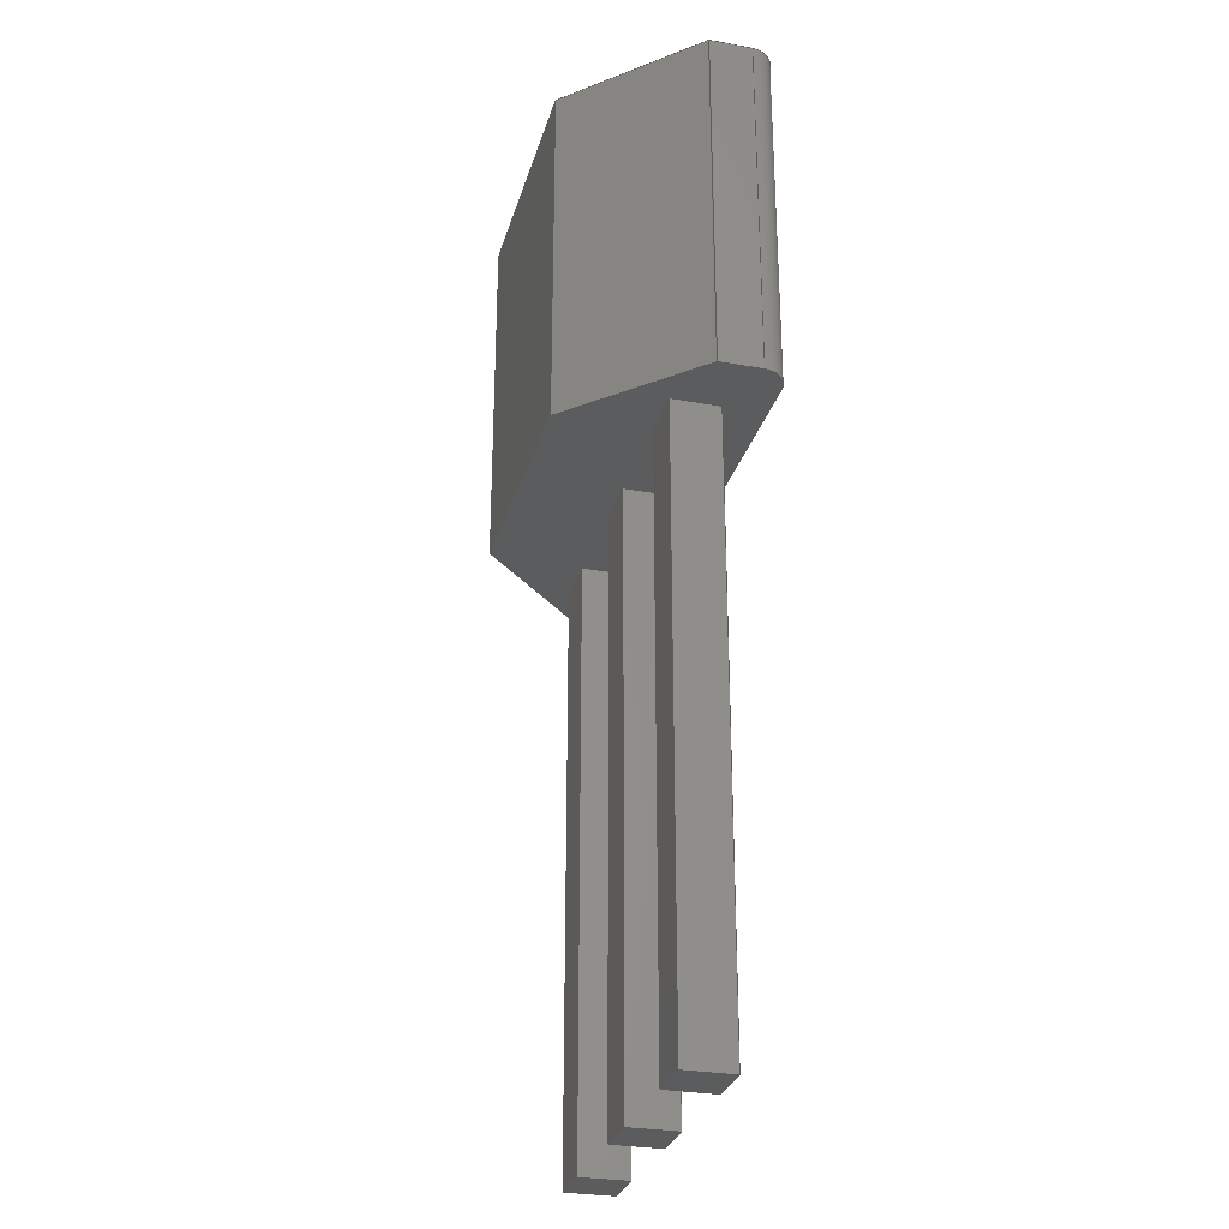
<metadata>
{"format":"step","ext":"step","renderer":"f3d","projection":"perspective","resolution":1024,"background":"white","views":[{"elev":-28.9,"azim":-105.1,"up":"+Z"}]}
</metadata>
<code>
ISO-10303-21;
DATA;
#1=APPLICATION_PROTOCOL_DEFINITION('committee draft','automotive_design',1997,#2);
#2=APPLICATION_CONTEXT('core data for automotive mechanical design processes');
#3=SHAPE_DEFINITION_REPRESENTATION(#4,#10);
#4=PRODUCT_DEFINITION_SHAPE('','',#5);
#5=PRODUCT_DEFINITION('design','',#6,#9);
#6=PRODUCT_DEFINITION_FORMATION('','',#7);
#7=PRODUCT('TO-92Flat','TO-92Flat','',(#8));
#8=MECHANICAL_CONTEXT('',#2,'mechanical');
#9=PRODUCT_DEFINITION_CONTEXT('part definition',#2,'design');
#10=ADVANCED_BREP_SHAPE_REPRESENTATION('',(#11,#15),#467);
#11=AXIS2_PLACEMENT_3D('',#12,#13,#14);
#12=CARTESIAN_POINT('',(0,0,0));
#13=DIRECTION('',(0,0,1));
#14=DIRECTION('',(1,0,-0));
#15=MANIFOLD_SOLID_BREP('',#16);
#16=CLOSED_SHELL('',(#17,#46,#70,#92,#196,#228,#236,#245,#255,#265,#271,#291,#306,#321,#332,#351,#366,#381,#392,#411,#426,#441,#452,#457,#462));
#17=ADVANCED_FACE('',(#18),#43,.T.);
#18=FACE_BOUND('',#19,.T.);
#19=EDGE_LOOP('',(#20,#28,#35,#40));
#20=ORIENTED_EDGE('',*,*,#21,.T.);
#21=EDGE_CURVE('',#22,#24,#26,.T.);
#22=VERTEX_POINT('',#23);
#23=CARTESIAN_POINT('',(-0.73,-0.35,2.5));
#24=VERTEX_POINT('',#25);
#25=CARTESIAN_POINT('',(-0.73,-0.35,5.5));
#26=LINE('',#23,#27);
#27=VECTOR('',#13,1);
#28=ORIENTED_EDGE('',*,*,#29,.T.);
#29=EDGE_CURVE('',#24,#30,#32,.T.);
#30=VERTEX_POINT('',#31);
#31=CARTESIAN_POINT('',(-0.73,0,5.5));
#32=LINE('',#25,#33);
#33=VECTOR('',#34,1);
#34=DIRECTION('',(0,1,0));
#35=ORIENTED_EDGE('',*,*,#36,.F.);
#36=EDGE_CURVE('',#37,#30,#39,.T.);
#37=VERTEX_POINT('',#38);
#38=CARTESIAN_POINT('',(-0.73,0,2.5));
#39=LINE('',#38,#27);
#40=ORIENTED_EDGE('',*,*,#41,.F.);
#41=EDGE_CURVE('',#22,#37,#42,.T.);
#42=LINE('',#23,#33);
#43=PLANE('',#44);
#44=AXIS2_PLACEMENT_3D('',#23,#45,#34);
#45=DIRECTION('',(-1,0,0));
#46=ADVANCED_FACE('',(#47),#67,.T.);
#47=FACE_BOUND('',#48,.F.);
#48=EDGE_LOOP('',(#20,#49,#57,#62));
#49=ORIENTED_EDGE('',*,*,#50,.T.);
#50=EDGE_CURVE('',#24,#51,#53,.T.);
#51=VERTEX_POINT('',#52);
#52=CARTESIAN_POINT('',(-0.53,-0.55,5.5));
#53=CIRCLE('',#54,0.2);
#54=AXIS2_PLACEMENT_3D('',#55,#13,#56);
#55=CARTESIAN_POINT('',(-0.53,-0.35,5.5));
#56=DIRECTION('',(1,0,0));
#57=ORIENTED_EDGE('',*,*,#58,.F.);
#58=EDGE_CURVE('',#59,#51,#61,.T.);
#59=VERTEX_POINT('',#60);
#60=CARTESIAN_POINT('',(-0.53,-0.55,2.5));
#61=LINE('',#60,#27);
#62=ORIENTED_EDGE('',*,*,#63,.F.);
#63=EDGE_CURVE('',#22,#59,#64,.T.);
#64=CIRCLE('',#65,0.2);
#65=AXIS2_PLACEMENT_3D('',#66,#13,#56);
#66=CARTESIAN_POINT('',(-0.53,-0.35,2.5));
#67=CYLINDRICAL_SURFACE('',#68,0.2);
#68=AXIS2_PLACEMENT_3D('',#66,#69,#56);
#69=DIRECTION('',(-0,-0,-1));
#70=ADVANCED_FACE('',(#71),#89,.T.);
#71=FACE_BOUND('',#72,.T.);
#72=EDGE_LOOP('',(#73,#74,#81,#86));
#73=ORIENTED_EDGE('',*,*,#36,.T.);
#74=ORIENTED_EDGE('',*,*,#75,.T.);
#75=EDGE_CURVE('',#30,#76,#78,.T.);
#76=VERTEX_POINT('',#77);
#77=CARTESIAN_POINT('',(0.24,0.97,5.5));
#78=LINE('',#31,#79);
#79=VECTOR('',#80,1);
#80=DIRECTION('',(0.7071,0.7071,0));
#81=ORIENTED_EDGE('',*,*,#82,.F.);
#82=EDGE_CURVE('',#83,#76,#85,.T.);
#83=VERTEX_POINT('',#84);
#84=CARTESIAN_POINT('',(0.24,0.97,2.5));
#85=LINE('',#84,#27);
#86=ORIENTED_EDGE('',*,*,#87,.F.);
#87=EDGE_CURVE('',#37,#83,#88,.T.);
#88=LINE('',#38,#79);
#89=PLANE('',#90);
#90=AXIS2_PLACEMENT_3D('',#38,#91,#80);
#91=DIRECTION('',(-0.7071,0.7071,0));
#92=ADVANCED_FACE('',(#93,#128,#150,#172),#194,.F.);
#93=FACE_BOUND('',#94,.F.);
#94=EDGE_LOOP('',(#40,#95,#96,#102,#109,#117,#124,#86));
#95=ORIENTED_EDGE('',*,*,#63,.T.);
#96=ORIENTED_EDGE('',*,*,#97,.F.);
#97=EDGE_CURVE('',#98,#59,#100,.T.);
#98=VERTEX_POINT('',#99);
#99=CARTESIAN_POINT('',(3.07,-0.55,2.5));
#100=LINE('',#99,#101);
#101=VECTOR('',#45,1);
#102=ORIENTED_EDGE('',*,*,#103,.T.);
#103=EDGE_CURVE('',#98,#104,#106,.T.);
#104=VERTEX_POINT('',#105);
#105=CARTESIAN_POINT('',(3.27,-0.35,2.5));
#106=CIRCLE('',#107,0.2);
#107=AXIS2_PLACEMENT_3D('',#108,#13,#56);
#108=CARTESIAN_POINT('',(3.07,-0.35,2.5));
#109=ORIENTED_EDGE('',*,*,#110,.F.);
#110=EDGE_CURVE('',#111,#104,#113,.T.);
#111=VERTEX_POINT('',#112);
#112=CARTESIAN_POINT('',(3.27,-5.551e-17,2.5));
#113=LINE('',#114,#115);
#114=CARTESIAN_POINT('',(3.27,0,2.5));
#115=VECTOR('',#116,1);
#116=DIRECTION('',(0,-1,0));
#117=ORIENTED_EDGE('',*,*,#118,.F.);
#118=EDGE_CURVE('',#119,#111,#121,.T.);
#119=VERTEX_POINT('',#120);
#120=CARTESIAN_POINT('',(2.3,0.97,2.5));
#121=LINE('',#120,#122);
#122=VECTOR('',#123,1);
#123=DIRECTION('',(0.7071,-0.7071,0));
#124=ORIENTED_EDGE('',*,*,#125,.F.);
#125=EDGE_CURVE('',#83,#119,#126,.T.);
#126=LINE('',#84,#127);
#127=VECTOR('',#56,1);
#128=FACE_BOUND('',#129,.F.);
#129=EDGE_LOOP('',(#130,#137,#142,#147));
#130=ORIENTED_EDGE('',*,*,#131,.T.);
#131=EDGE_CURVE('',#132,#134,#136,.T.);
#132=VERTEX_POINT('',#133);
#133=CARTESIAN_POINT('',(-0.2,-0.2,2.5));
#134=VERTEX_POINT('',#135);
#135=CARTESIAN_POINT('',(-0.2,0.2,2.5));
#136=LINE('',#133,#33);
#137=ORIENTED_EDGE('',*,*,#138,.T.);
#138=EDGE_CURVE('',#134,#139,#141,.T.);
#139=VERTEX_POINT('',#140);
#140=CARTESIAN_POINT('',(0.2,0.2,2.5));
#141=LINE('',#135,#127);
#142=ORIENTED_EDGE('',*,*,#143,.T.);
#143=EDGE_CURVE('',#139,#144,#146,.T.);
#144=VERTEX_POINT('',#145);
#145=CARTESIAN_POINT('',(0.2,-0.2,2.5));
#146=LINE('',#140,#115);
#147=ORIENTED_EDGE('',*,*,#148,.T.);
#148=EDGE_CURVE('',#144,#132,#149,.T.);
#149=LINE('',#145,#101);
#150=FACE_BOUND('',#151,.F.);
#151=EDGE_LOOP('',(#152,#159,#164,#169));
#152=ORIENTED_EDGE('',*,*,#153,.T.);
#153=EDGE_CURVE('',#154,#156,#158,.T.);
#154=VERTEX_POINT('',#155);
#155=CARTESIAN_POINT('',(1.07,-0.2,2.5));
#156=VERTEX_POINT('',#157);
#157=CARTESIAN_POINT('',(1.07,0.2,2.5));
#158=LINE('',#155,#33);
#159=ORIENTED_EDGE('',*,*,#160,.T.);
#160=EDGE_CURVE('',#156,#161,#163,.T.);
#161=VERTEX_POINT('',#162);
#162=CARTESIAN_POINT('',(1.47,0.2,2.5));
#163=LINE('',#157,#127);
#164=ORIENTED_EDGE('',*,*,#165,.T.);
#165=EDGE_CURVE('',#161,#166,#168,.T.);
#166=VERTEX_POINT('',#167);
#167=CARTESIAN_POINT('',(1.47,-0.2,2.5));
#168=LINE('',#162,#115);
#169=ORIENTED_EDGE('',*,*,#170,.T.);
#170=EDGE_CURVE('',#166,#154,#171,.T.);
#171=LINE('',#167,#101);
#172=FACE_BOUND('',#173,.F.);
#173=EDGE_LOOP('',(#174,#181,#186,#191));
#174=ORIENTED_EDGE('',*,*,#175,.T.);
#175=EDGE_CURVE('',#176,#178,#180,.T.);
#176=VERTEX_POINT('',#177);
#177=CARTESIAN_POINT('',(2.34,-0.2,2.5));
#178=VERTEX_POINT('',#179);
#179=CARTESIAN_POINT('',(2.34,0.2,2.5));
#180=LINE('',#177,#33);
#181=ORIENTED_EDGE('',*,*,#182,.T.);
#182=EDGE_CURVE('',#178,#183,#185,.T.);
#183=VERTEX_POINT('',#184);
#184=CARTESIAN_POINT('',(2.74,0.2,2.5));
#185=LINE('',#179,#127);
#186=ORIENTED_EDGE('',*,*,#187,.T.);
#187=EDGE_CURVE('',#183,#188,#190,.T.);
#188=VERTEX_POINT('',#189);
#189=CARTESIAN_POINT('',(2.74,-0.2,2.5));
#190=LINE('',#184,#115);
#191=ORIENTED_EDGE('',*,*,#192,.T.);
#192=EDGE_CURVE('',#188,#176,#193,.T.);
#193=LINE('',#189,#101);
#194=PLANE('',#195);
#195=AXIS2_PLACEMENT_3D('',#23,#13,#56);
#196=ADVANCED_FACE('',(#197),#226,.T.);
#197=FACE_BOUND('',#198,.F.);
#198=EDGE_LOOP('',(#28,#74,#199,#204,#209,#215,#222,#225));
#199=ORIENTED_EDGE('',*,*,#200,.T.);
#200=EDGE_CURVE('',#76,#201,#203,.T.);
#201=VERTEX_POINT('',#202);
#202=CARTESIAN_POINT('',(2.3,0.97,5.5));
#203=LINE('',#77,#127);
#204=ORIENTED_EDGE('',*,*,#205,.T.);
#205=EDGE_CURVE('',#201,#206,#208,.T.);
#206=VERTEX_POINT('',#207);
#207=CARTESIAN_POINT('',(3.27,-5.551e-17,5.5));
#208=LINE('',#202,#122);
#209=ORIENTED_EDGE('',*,*,#210,.T.);
#210=EDGE_CURVE('',#206,#211,#213,.T.);
#211=VERTEX_POINT('',#212);
#212=CARTESIAN_POINT('',(3.27,-0.35,5.5));
#213=LINE('',#214,#115);
#214=CARTESIAN_POINT('',(3.27,0,5.5));
#215=ORIENTED_EDGE('',*,*,#216,.F.);
#216=EDGE_CURVE('',#217,#211,#219,.T.);
#217=VERTEX_POINT('',#218);
#218=CARTESIAN_POINT('',(3.07,-0.55,5.5));
#219=CIRCLE('',#220,0.2);
#220=AXIS2_PLACEMENT_3D('',#221,#13,#56);
#221=CARTESIAN_POINT('',(3.07,-0.35,5.5));
#222=ORIENTED_EDGE('',*,*,#223,.T.);
#223=EDGE_CURVE('',#217,#51,#224,.T.);
#224=LINE('',#218,#101);
#225=ORIENTED_EDGE('',*,*,#50,.F.);
#226=PLANE('',#227);
#227=AXIS2_PLACEMENT_3D('',#25,#13,#56);
#228=ADVANCED_FACE('',(#229),#234,.T.);
#229=FACE_BOUND('',#230,.T.);
#230=EDGE_LOOP('',(#231,#222,#57,#96));
#231=ORIENTED_EDGE('',*,*,#232,.T.);
#232=EDGE_CURVE('',#98,#217,#233,.T.);
#233=LINE('',#99,#27);
#234=PLANE('',#235);
#235=AXIS2_PLACEMENT_3D('',#99,#116,#45);
#236=ADVANCED_FACE('',(#237),#243,.T.);
#237=FACE_BOUND('',#238,.T.);
#238=EDGE_LOOP('',(#239,#199,#240,#124));
#239=ORIENTED_EDGE('',*,*,#82,.T.);
#240=ORIENTED_EDGE('',*,*,#241,.F.);
#241=EDGE_CURVE('',#119,#201,#242,.T.);
#242=LINE('',#120,#27);
#243=PLANE('',#244);
#244=AXIS2_PLACEMENT_3D('',#84,#34,#56);
#245=ADVANCED_FACE('',(#246),#253,.T.);
#246=FACE_BOUND('',#247,.F.);
#247=EDGE_LOOP('',(#231,#248,#249,#252));
#248=ORIENTED_EDGE('',*,*,#216,.T.);
#249=ORIENTED_EDGE('',*,*,#250,.F.);
#250=EDGE_CURVE('',#104,#211,#251,.T.);
#251=LINE('',#105,#27);
#252=ORIENTED_EDGE('',*,*,#103,.F.);
#253=CYLINDRICAL_SURFACE('',#254,0.2);
#254=AXIS2_PLACEMENT_3D('',#108,#69,#56);
#255=ADVANCED_FACE('',(#256),#262,.T.);
#256=FACE_BOUND('',#257,.T.);
#257=EDGE_LOOP('',(#258,#204,#259,#117));
#258=ORIENTED_EDGE('',*,*,#241,.T.);
#259=ORIENTED_EDGE('',*,*,#260,.F.);
#260=EDGE_CURVE('',#111,#206,#261,.T.);
#261=LINE('',#112,#27);
#262=PLANE('',#263);
#263=AXIS2_PLACEMENT_3D('',#120,#264,#123);
#264=DIRECTION('',(0.7071,0.7071,0));
#265=ADVANCED_FACE('',(#266),#269,.T.);
#266=FACE_BOUND('',#267,.T.);
#267=EDGE_LOOP('',(#268,#209,#249,#109));
#268=ORIENTED_EDGE('',*,*,#260,.T.);
#269=PLANE('',#270);
#270=AXIS2_PLACEMENT_3D('',#114,#56,#116);
#271=ADVANCED_FACE('',(#272),#289,.F.);
#272=FACE_BOUND('',#273,.F.);
#273=EDGE_LOOP('',(#274,#280,#285,#288));
#274=ORIENTED_EDGE('',*,*,#275,.T.);
#275=EDGE_CURVE('',#132,#276,#278,.T.);
#276=VERTEX_POINT('',#277);
#277=CARTESIAN_POINT('',(-0.2,-0.2,-2.5));
#278=LINE('',#133,#279);
#279=VECTOR('',#69,1);
#280=ORIENTED_EDGE('',*,*,#281,.T.);
#281=EDGE_CURVE('',#276,#282,#284,.T.);
#282=VERTEX_POINT('',#283);
#283=CARTESIAN_POINT('',(-0.2,0.2,-2.5));
#284=LINE('',#277,#33);
#285=ORIENTED_EDGE('',*,*,#286,.F.);
#286=EDGE_CURVE('',#134,#282,#287,.T.);
#287=LINE('',#135,#279);
#288=ORIENTED_EDGE('',*,*,#131,.F.);
#289=PLANE('',#290);
#290=AXIS2_PLACEMENT_3D('',#133,#56,#34);
#291=ADVANCED_FACE('',(#292),#304,.F.);
#292=FACE_BOUND('',#293,.F.);
#293=EDGE_LOOP('',(#294,#299,#302,#303));
#294=ORIENTED_EDGE('',*,*,#295,.T.);
#295=EDGE_CURVE('',#144,#296,#298,.T.);
#296=VERTEX_POINT('',#297);
#297=CARTESIAN_POINT('',(0.2,-0.2,-2.5));
#298=LINE('',#145,#279);
#299=ORIENTED_EDGE('',*,*,#300,.T.);
#300=EDGE_CURVE('',#296,#276,#301,.T.);
#301=LINE('',#297,#101);
#302=ORIENTED_EDGE('',*,*,#275,.F.);
#303=ORIENTED_EDGE('',*,*,#148,.F.);
#304=PLANE('',#305);
#305=AXIS2_PLACEMENT_3D('',#145,#34,#45);
#306=ADVANCED_FACE('',(#307),#319,.F.);
#307=FACE_BOUND('',#308,.F.);
#308=EDGE_LOOP('',(#309,#314,#317,#318));
#309=ORIENTED_EDGE('',*,*,#310,.T.);
#310=EDGE_CURVE('',#139,#311,#313,.T.);
#311=VERTEX_POINT('',#312);
#312=CARTESIAN_POINT('',(0.2,0.2,-2.5));
#313=LINE('',#140,#279);
#314=ORIENTED_EDGE('',*,*,#315,.T.);
#315=EDGE_CURVE('',#311,#296,#316,.T.);
#316=LINE('',#312,#115);
#317=ORIENTED_EDGE('',*,*,#295,.F.);
#318=ORIENTED_EDGE('',*,*,#143,.F.);
#319=PLANE('',#320);
#320=AXIS2_PLACEMENT_3D('',#140,#45,#116);
#321=ADVANCED_FACE('',(#322),#330,.F.);
#322=FACE_BOUND('',#323,.F.);
#323=EDGE_LOOP('',(#324,#325,#328,#329));
#324=ORIENTED_EDGE('',*,*,#286,.T.);
#325=ORIENTED_EDGE('',*,*,#326,.T.);
#326=EDGE_CURVE('',#282,#311,#327,.T.);
#327=LINE('',#283,#127);
#328=ORIENTED_EDGE('',*,*,#310,.F.);
#329=ORIENTED_EDGE('',*,*,#138,.F.);
#330=PLANE('',#331);
#331=AXIS2_PLACEMENT_3D('',#135,#116,#56);
#332=ADVANCED_FACE('',(#333),#349,.F.);
#333=FACE_BOUND('',#334,.F.);
#334=EDGE_LOOP('',(#335,#340,#345,#348));
#335=ORIENTED_EDGE('',*,*,#336,.T.);
#336=EDGE_CURVE('',#154,#337,#339,.T.);
#337=VERTEX_POINT('',#338);
#338=CARTESIAN_POINT('',(1.07,-0.2,-2.5));
#339=LINE('',#155,#279);
#340=ORIENTED_EDGE('',*,*,#341,.T.);
#341=EDGE_CURVE('',#337,#342,#344,.T.);
#342=VERTEX_POINT('',#343);
#343=CARTESIAN_POINT('',(1.07,0.2,-2.5));
#344=LINE('',#338,#33);
#345=ORIENTED_EDGE('',*,*,#346,.F.);
#346=EDGE_CURVE('',#156,#342,#347,.T.);
#347=LINE('',#157,#279);
#348=ORIENTED_EDGE('',*,*,#153,.F.);
#349=PLANE('',#350);
#350=AXIS2_PLACEMENT_3D('',#155,#56,#34);
#351=ADVANCED_FACE('',(#352),#364,.F.);
#352=FACE_BOUND('',#353,.F.);
#353=EDGE_LOOP('',(#354,#359,#362,#363));
#354=ORIENTED_EDGE('',*,*,#355,.T.);
#355=EDGE_CURVE('',#166,#356,#358,.T.);
#356=VERTEX_POINT('',#357);
#357=CARTESIAN_POINT('',(1.47,-0.2,-2.5));
#358=LINE('',#167,#279);
#359=ORIENTED_EDGE('',*,*,#360,.T.);
#360=EDGE_CURVE('',#356,#337,#361,.T.);
#361=LINE('',#357,#101);
#362=ORIENTED_EDGE('',*,*,#336,.F.);
#363=ORIENTED_EDGE('',*,*,#170,.F.);
#364=PLANE('',#365);
#365=AXIS2_PLACEMENT_3D('',#167,#34,#45);
#366=ADVANCED_FACE('',(#367),#379,.F.);
#367=FACE_BOUND('',#368,.F.);
#368=EDGE_LOOP('',(#369,#374,#377,#378));
#369=ORIENTED_EDGE('',*,*,#370,.T.);
#370=EDGE_CURVE('',#161,#371,#373,.T.);
#371=VERTEX_POINT('',#372);
#372=CARTESIAN_POINT('',(1.47,0.2,-2.5));
#373=LINE('',#162,#279);
#374=ORIENTED_EDGE('',*,*,#375,.T.);
#375=EDGE_CURVE('',#371,#356,#376,.T.);
#376=LINE('',#372,#115);
#377=ORIENTED_EDGE('',*,*,#355,.F.);
#378=ORIENTED_EDGE('',*,*,#165,.F.);
#379=PLANE('',#380);
#380=AXIS2_PLACEMENT_3D('',#162,#45,#116);
#381=ADVANCED_FACE('',(#382),#390,.F.);
#382=FACE_BOUND('',#383,.F.);
#383=EDGE_LOOP('',(#384,#385,#388,#389));
#384=ORIENTED_EDGE('',*,*,#346,.T.);
#385=ORIENTED_EDGE('',*,*,#386,.T.);
#386=EDGE_CURVE('',#342,#371,#387,.T.);
#387=LINE('',#343,#127);
#388=ORIENTED_EDGE('',*,*,#370,.F.);
#389=ORIENTED_EDGE('',*,*,#160,.F.);
#390=PLANE('',#391);
#391=AXIS2_PLACEMENT_3D('',#157,#116,#56);
#392=ADVANCED_FACE('',(#393),#409,.F.);
#393=FACE_BOUND('',#394,.F.);
#394=EDGE_LOOP('',(#395,#400,#405,#408));
#395=ORIENTED_EDGE('',*,*,#396,.T.);
#396=EDGE_CURVE('',#176,#397,#399,.T.);
#397=VERTEX_POINT('',#398);
#398=CARTESIAN_POINT('',(2.34,-0.2,-2.5));
#399=LINE('',#177,#279);
#400=ORIENTED_EDGE('',*,*,#401,.T.);
#401=EDGE_CURVE('',#397,#402,#404,.T.);
#402=VERTEX_POINT('',#403);
#403=CARTESIAN_POINT('',(2.34,0.2,-2.5));
#404=LINE('',#398,#33);
#405=ORIENTED_EDGE('',*,*,#406,.F.);
#406=EDGE_CURVE('',#178,#402,#407,.T.);
#407=LINE('',#179,#279);
#408=ORIENTED_EDGE('',*,*,#175,.F.);
#409=PLANE('',#410);
#410=AXIS2_PLACEMENT_3D('',#177,#56,#34);
#411=ADVANCED_FACE('',(#412),#424,.F.);
#412=FACE_BOUND('',#413,.F.);
#413=EDGE_LOOP('',(#414,#419,#422,#423));
#414=ORIENTED_EDGE('',*,*,#415,.T.);
#415=EDGE_CURVE('',#188,#416,#418,.T.);
#416=VERTEX_POINT('',#417);
#417=CARTESIAN_POINT('',(2.74,-0.2,-2.5));
#418=LINE('',#189,#279);
#419=ORIENTED_EDGE('',*,*,#420,.T.);
#420=EDGE_CURVE('',#416,#397,#421,.T.);
#421=LINE('',#417,#101);
#422=ORIENTED_EDGE('',*,*,#396,.F.);
#423=ORIENTED_EDGE('',*,*,#192,.F.);
#424=PLANE('',#425);
#425=AXIS2_PLACEMENT_3D('',#189,#34,#45);
#426=ADVANCED_FACE('',(#427),#439,.F.);
#427=FACE_BOUND('',#428,.F.);
#428=EDGE_LOOP('',(#429,#434,#437,#438));
#429=ORIENTED_EDGE('',*,*,#430,.T.);
#430=EDGE_CURVE('',#183,#431,#433,.T.);
#431=VERTEX_POINT('',#432);
#432=CARTESIAN_POINT('',(2.74,0.2,-2.5));
#433=LINE('',#184,#279);
#434=ORIENTED_EDGE('',*,*,#435,.T.);
#435=EDGE_CURVE('',#431,#416,#436,.T.);
#436=LINE('',#432,#115);
#437=ORIENTED_EDGE('',*,*,#415,.F.);
#438=ORIENTED_EDGE('',*,*,#187,.F.);
#439=PLANE('',#440);
#440=AXIS2_PLACEMENT_3D('',#184,#45,#116);
#441=ADVANCED_FACE('',(#442),#450,.F.);
#442=FACE_BOUND('',#443,.F.);
#443=EDGE_LOOP('',(#444,#445,#448,#449));
#444=ORIENTED_EDGE('',*,*,#406,.T.);
#445=ORIENTED_EDGE('',*,*,#446,.T.);
#446=EDGE_CURVE('',#402,#431,#447,.T.);
#447=LINE('',#403,#127);
#448=ORIENTED_EDGE('',*,*,#430,.F.);
#449=ORIENTED_EDGE('',*,*,#182,.F.);
#450=PLANE('',#451);
#451=AXIS2_PLACEMENT_3D('',#179,#116,#56);
#452=ADVANCED_FACE('',(#453),#455,.F.);
#453=FACE_BOUND('',#454,.T.);
#454=EDGE_LOOP('',(#325,#314,#299,#280));
#455=PLANE('',#456);
#456=AXIS2_PLACEMENT_3D('',#283,#13,#56);
#457=ADVANCED_FACE('',(#458),#460,.F.);
#458=FACE_BOUND('',#459,.T.);
#459=EDGE_LOOP('',(#385,#374,#359,#340));
#460=PLANE('',#461);
#461=AXIS2_PLACEMENT_3D('',#343,#13,#56);
#462=ADVANCED_FACE('',(#463),#465,.F.);
#463=FACE_BOUND('',#464,.T.);
#464=EDGE_LOOP('',(#445,#434,#419,#400));
#465=PLANE('',#466);
#466=AXIS2_PLACEMENT_3D('',#403,#13,#56);
#467=( GEOMETRIC_REPRESENTATION_CONTEXT(3)GLOBAL_UNCERTAINTY_ASSIGNED_CONTEXT((#471)) GLOBAL_UNIT_ASSIGNED_CONTEXT((#468,#469,#470)) REPRESENTATION_CONTEXT('Context #1','3D Context with UNIT and UNCERTAINTY') );
#468=( LENGTH_UNIT() NAMED_UNIT(*) SI_UNIT(.MILLI.,.METRE.) );
#469=( NAMED_UNIT(*) PLANE_ANGLE_UNIT() SI_UNIT($,.RADIAN.) );
#470=( NAMED_UNIT(*) SI_UNIT($,.STERADIAN.) SOLID_ANGLE_UNIT() );
#471=UNCERTAINTY_MEASURE_WITH_UNIT(LENGTH_MEASURE(1e-07),#468,'distance_accuracy_value','confusion accuracy');
#472=PRODUCT_TYPE('part',$,(#7));
#473=MECHANICAL_DESIGN_GEOMETRIC_PRESENTATION_REPRESENTATION('',(#474,#482,#483,#484,#485,#486,#487,#488,#489,#490,#491,#499,#500,#501,#502,#503,#504,#505,#506,#507,#508,#509,#510,#511,#512),#467);
#474=STYLED_ITEM('color',(#475),#17);
#475=PRESENTATION_STYLE_ASSIGNMENT((#476));
#476=SURFACE_STYLE_USAGE(.BOTH.,#477);
#477=SURFACE_SIDE_STYLE('',(#478));
#478=SURFACE_STYLE_FILL_AREA(#479);
#479=FILL_AREA_STYLE('',(#480));
#480=FILL_AREA_STYLE_COLOUR('',#481);
#481=COLOUR_RGB('',0.148,0.145,0.145);
#482=STYLED_ITEM('color',(#475),#46);
#483=STYLED_ITEM('color',(#475),#70);
#484=STYLED_ITEM('color',(#475),#92);
#485=STYLED_ITEM('color',(#475),#196);
#486=STYLED_ITEM('color',(#475),#228);
#487=STYLED_ITEM('color',(#475),#236);
#488=STYLED_ITEM('color',(#475),#245);
#489=STYLED_ITEM('color',(#475),#255);
#490=STYLED_ITEM('color',(#475),#265);
#491=STYLED_ITEM('color',(#492),#271);
#492=PRESENTATION_STYLE_ASSIGNMENT((#493));
#493=SURFACE_STYLE_USAGE(.BOTH.,#494);
#494=SURFACE_SIDE_STYLE('',(#495));
#495=SURFACE_STYLE_FILL_AREA(#496);
#496=FILL_AREA_STYLE('',(#497));
#497=FILL_AREA_STYLE_COLOUR('',#498);
#498=COLOUR_RGB('',0.824,0.82,0.781);
#499=STYLED_ITEM('color',(#492),#291);
#500=STYLED_ITEM('color',(#492),#306);
#501=STYLED_ITEM('color',(#492),#321);
#502=STYLED_ITEM('color',(#492),#332);
#503=STYLED_ITEM('color',(#492),#351);
#504=STYLED_ITEM('color',(#492),#366);
#505=STYLED_ITEM('color',(#492),#381);
#506=STYLED_ITEM('color',(#492),#392);
#507=STYLED_ITEM('color',(#492),#411);
#508=STYLED_ITEM('color',(#492),#426);
#509=STYLED_ITEM('color',(#492),#441);
#510=STYLED_ITEM('color',(#492),#452);
#511=STYLED_ITEM('color',(#492),#457);
#512=STYLED_ITEM('color',(#492),#462);
ENDSEC;
END-ISO-10303-21;








</code>
